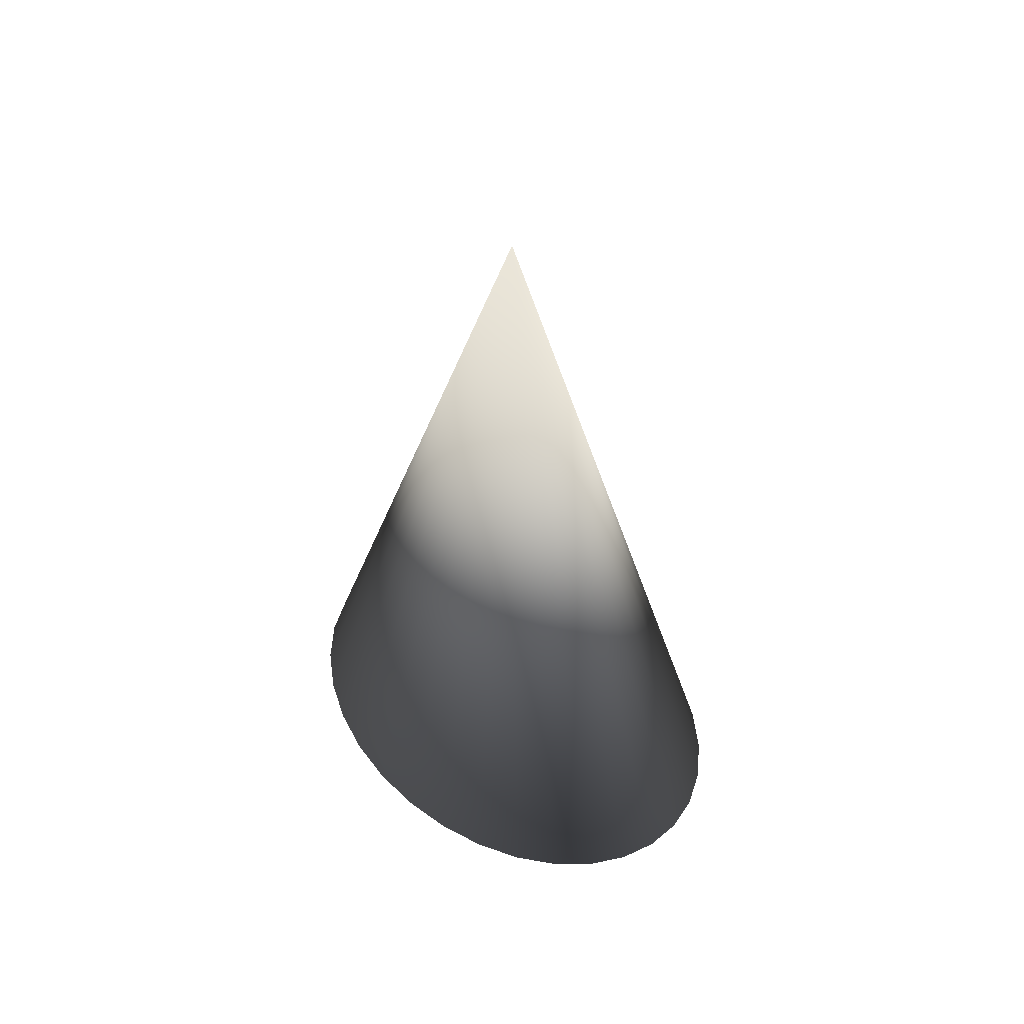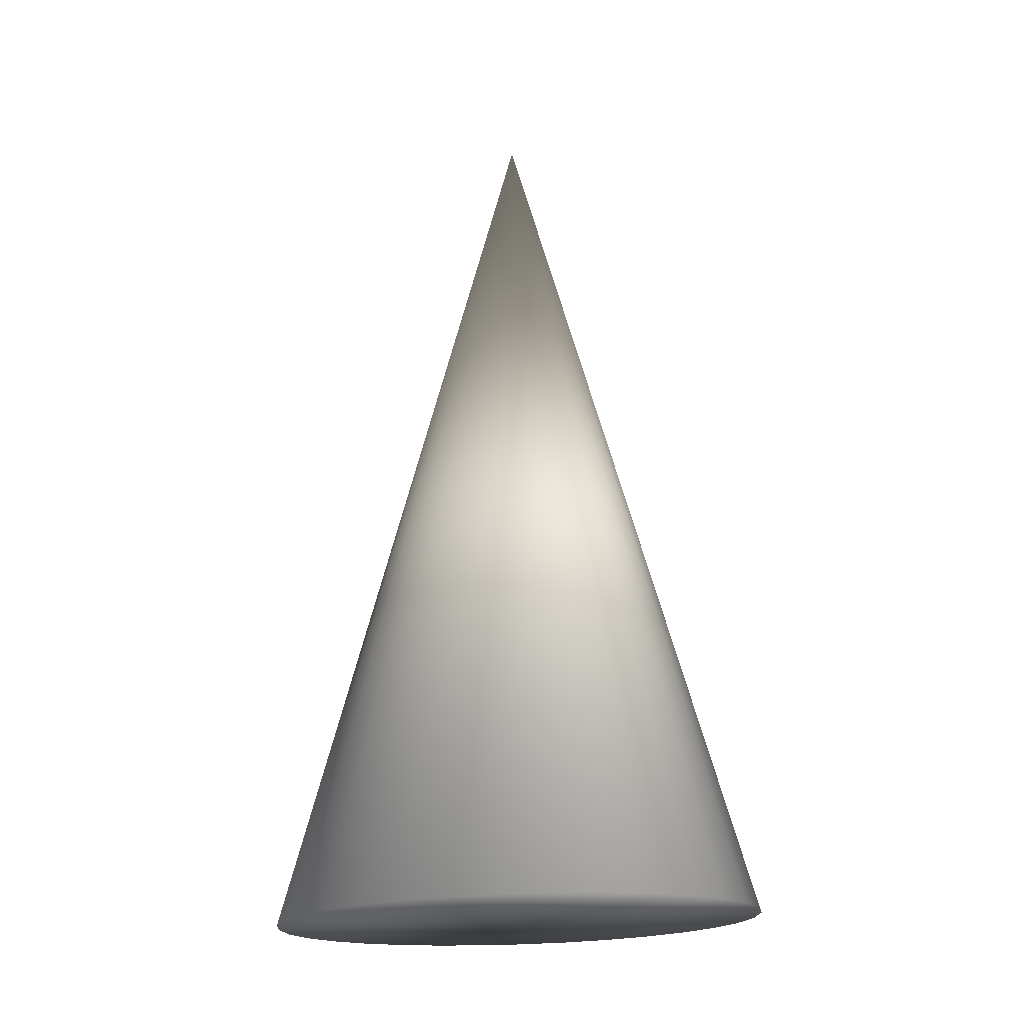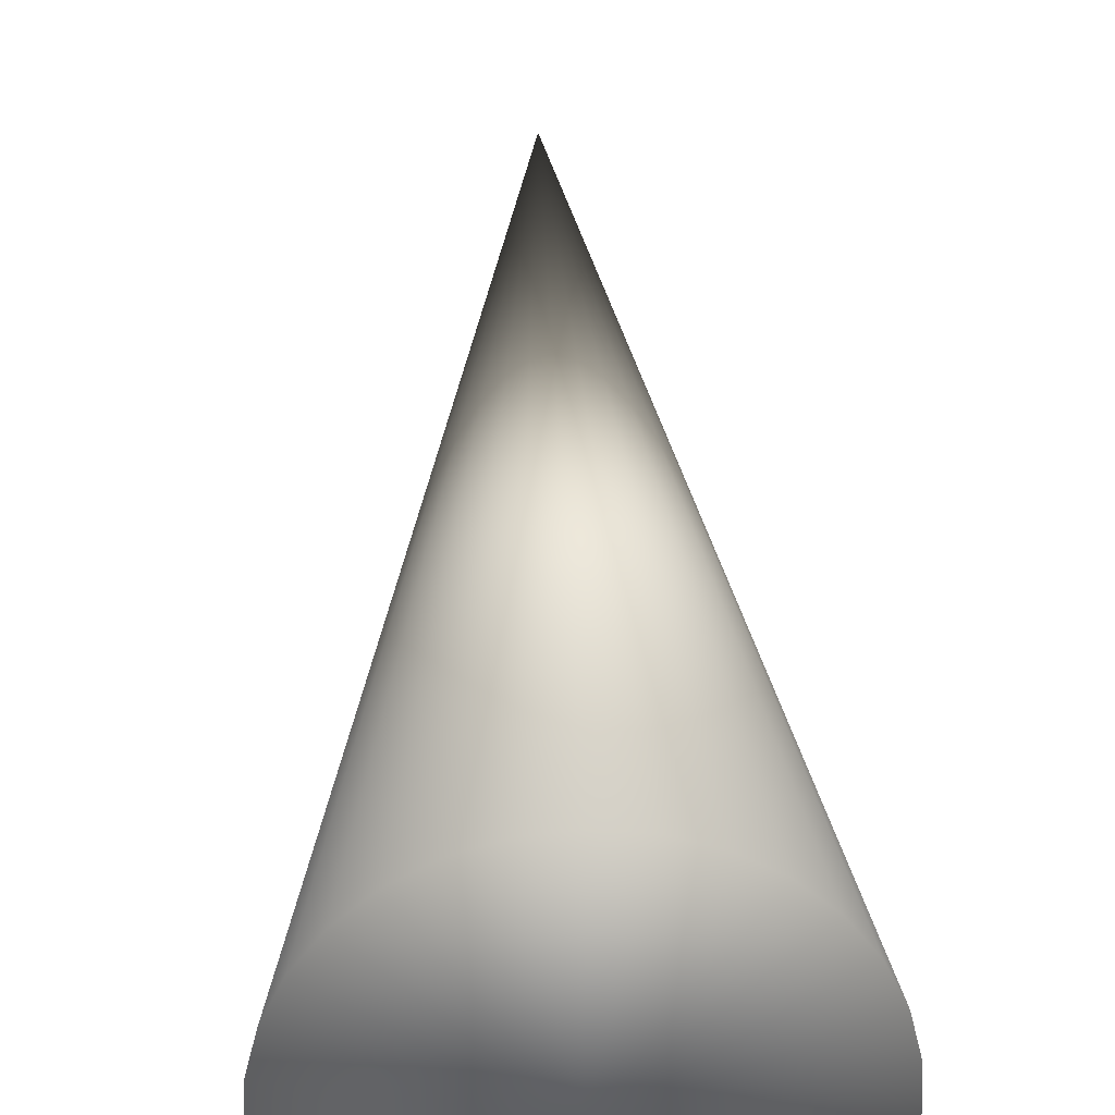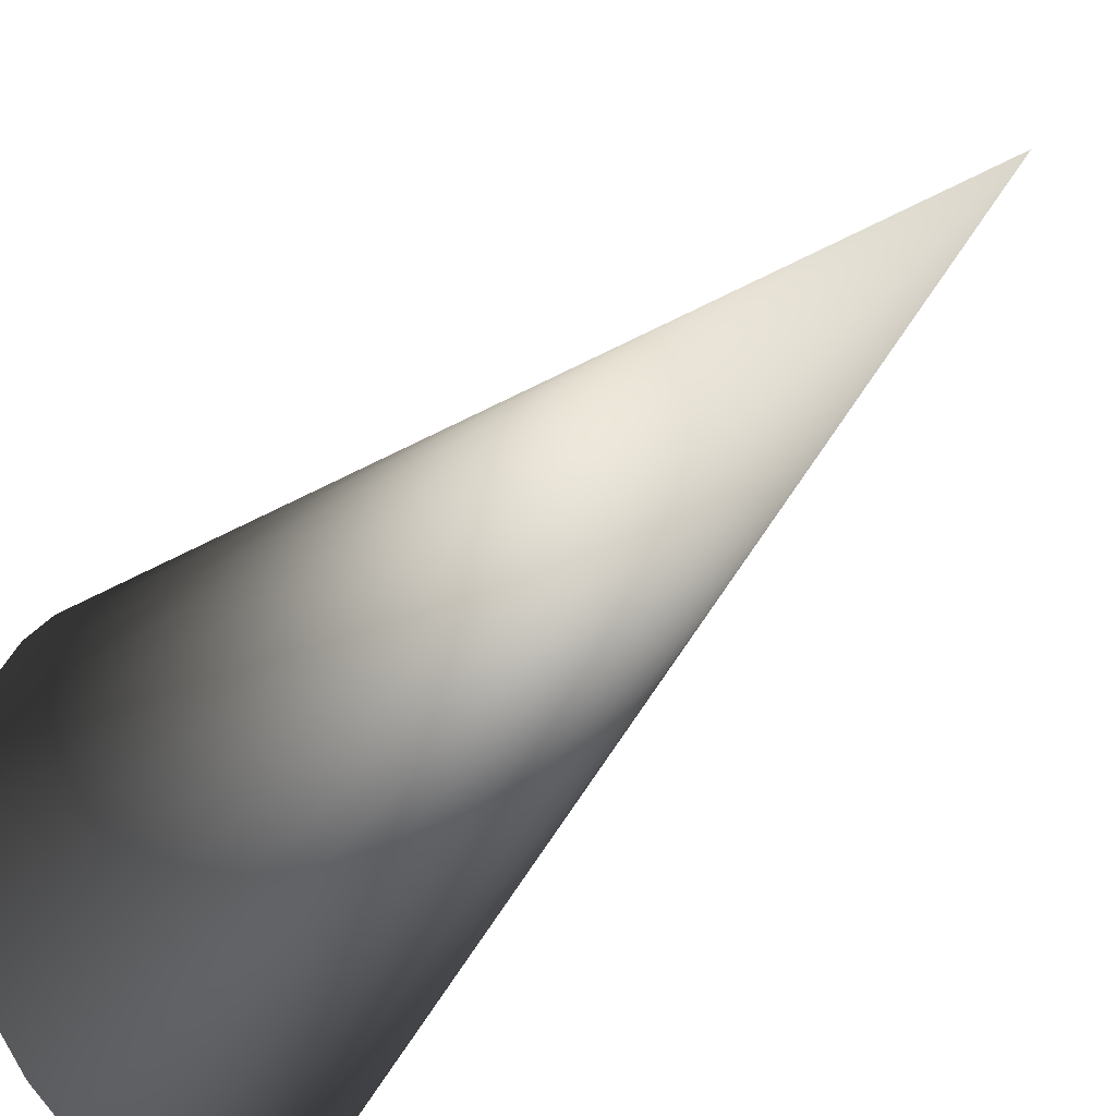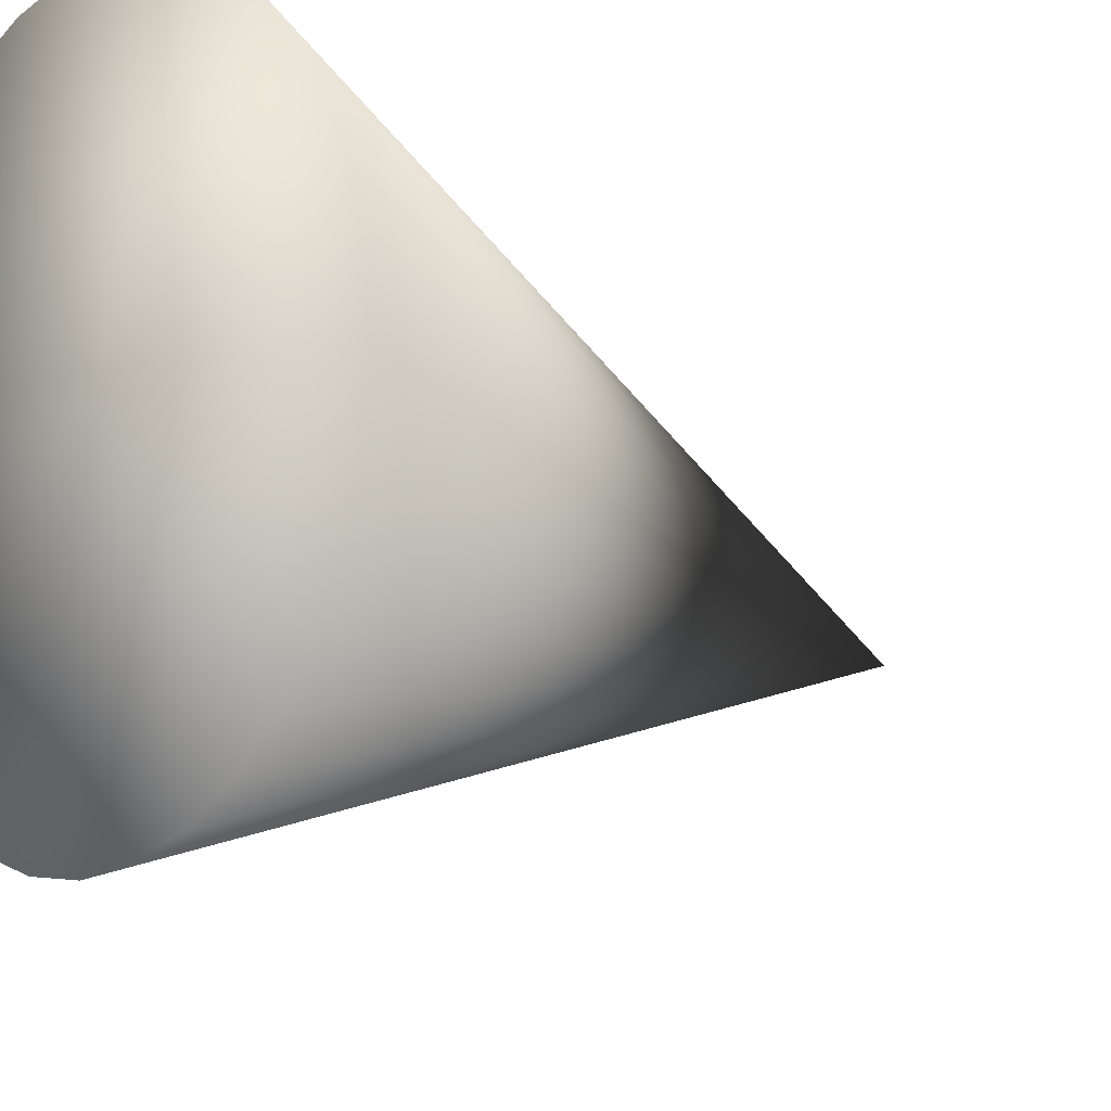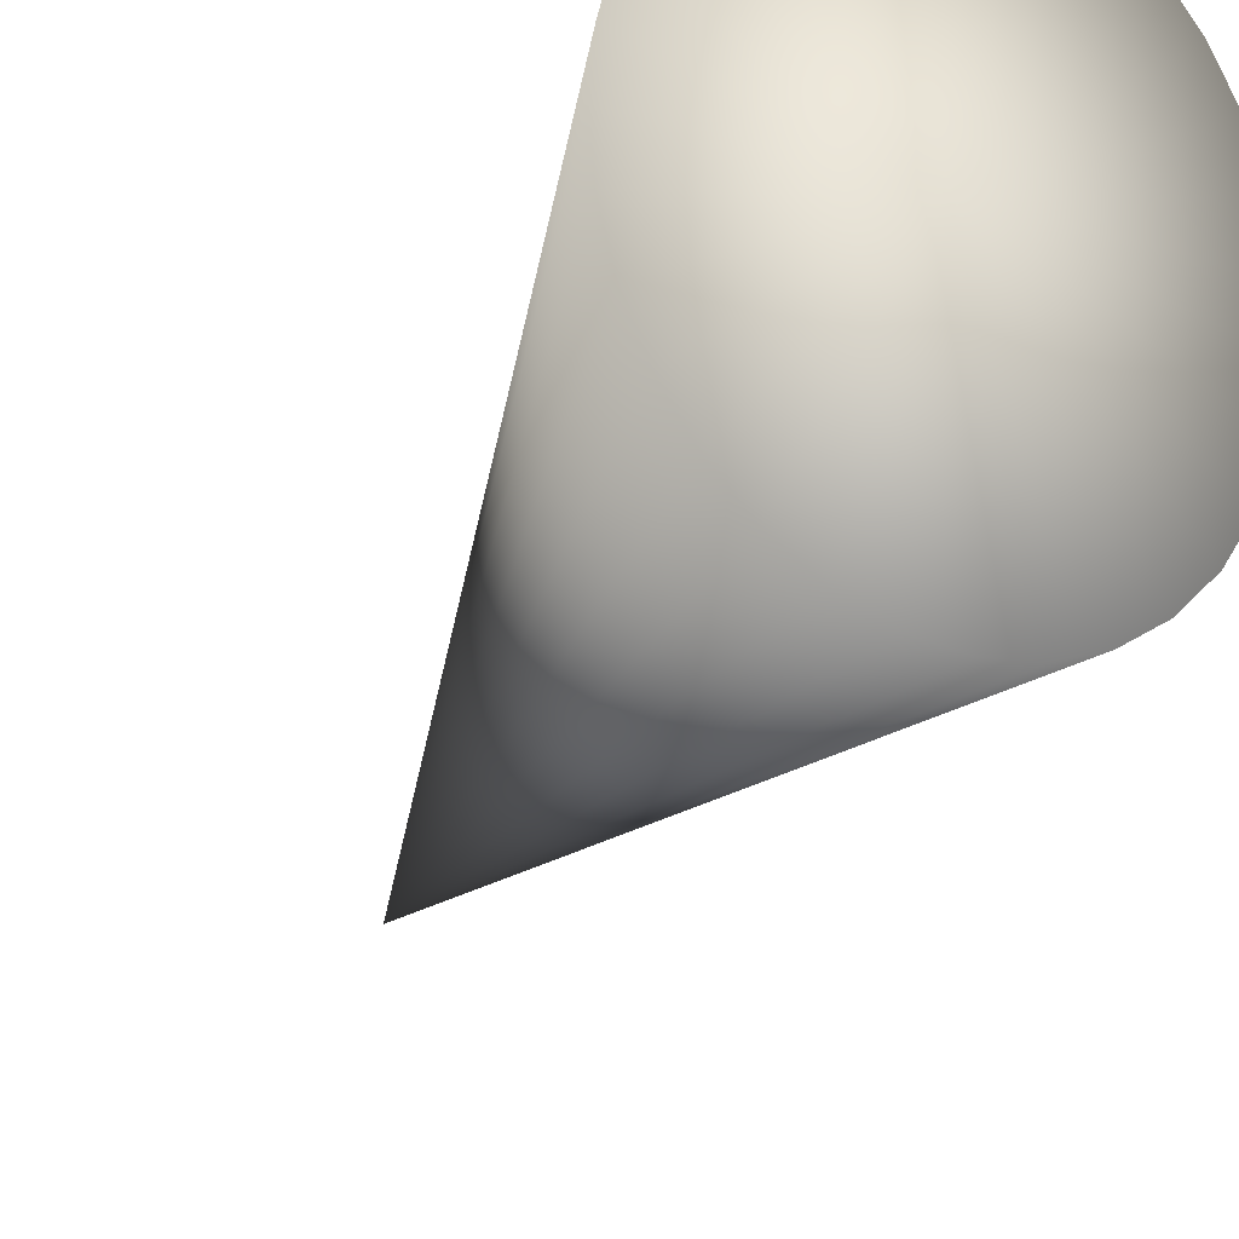
<metadata>
{"format":"obj","ext":"obj","renderer":"f3d","projection":"perspective","resolution":1024,"background":"white","views":[{"elev":57.0,"azim":131.1,"up":"+Z"},{"elev":-18.9,"azim":123.0,"up":"+Z"},{"elev":46.5,"azim":178.1,"up":"+Y"},{"elev":-43.4,"azim":-38.5,"up":"+Y"},{"elev":-13.6,"azim":-145.0,"up":"+Y"},{"elev":-30.9,"azim":158.3,"up":"+Y"}]}
</metadata>
<code>
v 0 0 1.938e-05
v 0 0 0.497
v 0 -0.1495 1.938e-05
v 0 0.1495 1.938e-05
v -0.04128 -0.1381 1.938e-05
v 0.07628 0.1057 1.938e-05
v 0.07628 -0.1057 1.938e-05
v -0.02105 0.1466 1.938e-05
v -0.1079 -3e-07 1.938e-05
v -0.0897 0.08305 1.938e-05
v 0.1058 -0.02916 1.938e-05
v 0.1058 0.02916 1.938e-05
v 0.05994 -0.1243 1.938e-05
v -0.09967 0.05721 1.938e-05
v -0.02105 -0.1466 1.938e-05
v -0.0897 -0.08305 1.938e-05
v 0.02105 0.1466 1.938e-05
v 0.02105 -0.1466 1.938e-05
v -0.07628 0.1057 1.938e-05
v -0.04129 0.1381 1.938e-05
v -0.09967 -0.05721 1.938e-05
v 0.09967 -0.05721 1.938e-05
v 0.09967 0.05721 1.938e-05
v 0.05994 0.1243 1.938e-05
v -0.05994 -0.1243 1.938e-05
v -0.05994 0.1243 1.938e-05
v -0.1058 -0.02916 1.938e-05
v -0.1058 0.02916 1.938e-05
v 0.0897 0.08305 1.938e-05
v 0.0897 -0.08305 1.938e-05
v 0.1079 0 1.938e-05
v -0.07628 -0.1057 1.938e-05
v 0.04128 -0.1381 1.938e-05
v 0.04128 0.1381 1.938e-05
f 32 25 2
f 5 2 25
f 15 2 5
f 3 2 15
f 18 2 3
f 33 2 18
f 13 2 33
f 7 2 13
f 30 2 7
f 22 2 30
f 11 2 22
f 31 2 11
f 12 2 31
f 23 2 12
f 29 2 23
f 6 2 29
f 24 2 6
f 34 2 24
f 17 2 34
f 4 2 17
f 8 2 4
f 20 2 8
f 26 2 20
f 19 2 26
f 10 2 19
f 14 2 10
f 28 2 14
f 9 2 28
f 27 2 9
f 21 2 27
f 16 2 21
f 32 2 16
f 32 1 25
f 25 1 5
f 5 1 15
f 15 1 3
f 3 1 18
f 18 1 33
f 33 1 13
f 13 1 7
f 7 1 30
f 30 1 22
f 22 1 11
f 11 1 31
f 31 1 12
f 12 1 23
f 23 1 29
f 29 1 6
f 6 1 24
f 24 1 34
f 34 1 17
f 17 1 4
f 4 1 8
f 8 1 20
f 20 1 26
f 26 1 19
f 19 1 10
f 10 1 14
f 14 1 28
f 28 1 9
f 9 1 27
f 27 1 21
f 21 1 16
f 32 16 1

</code>
